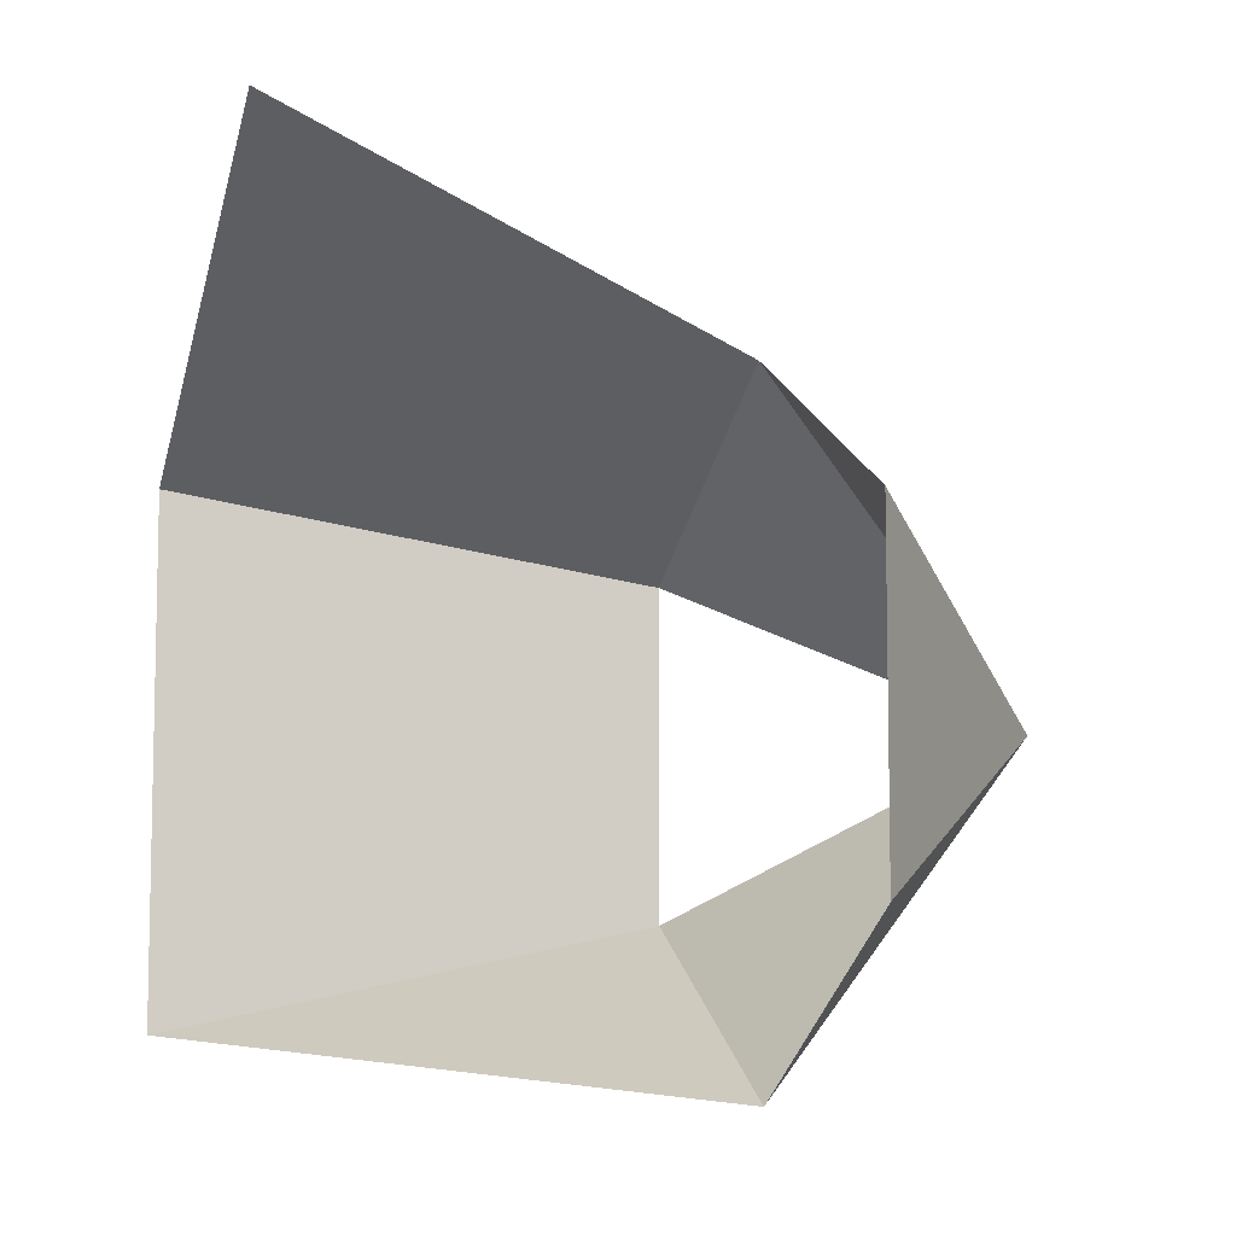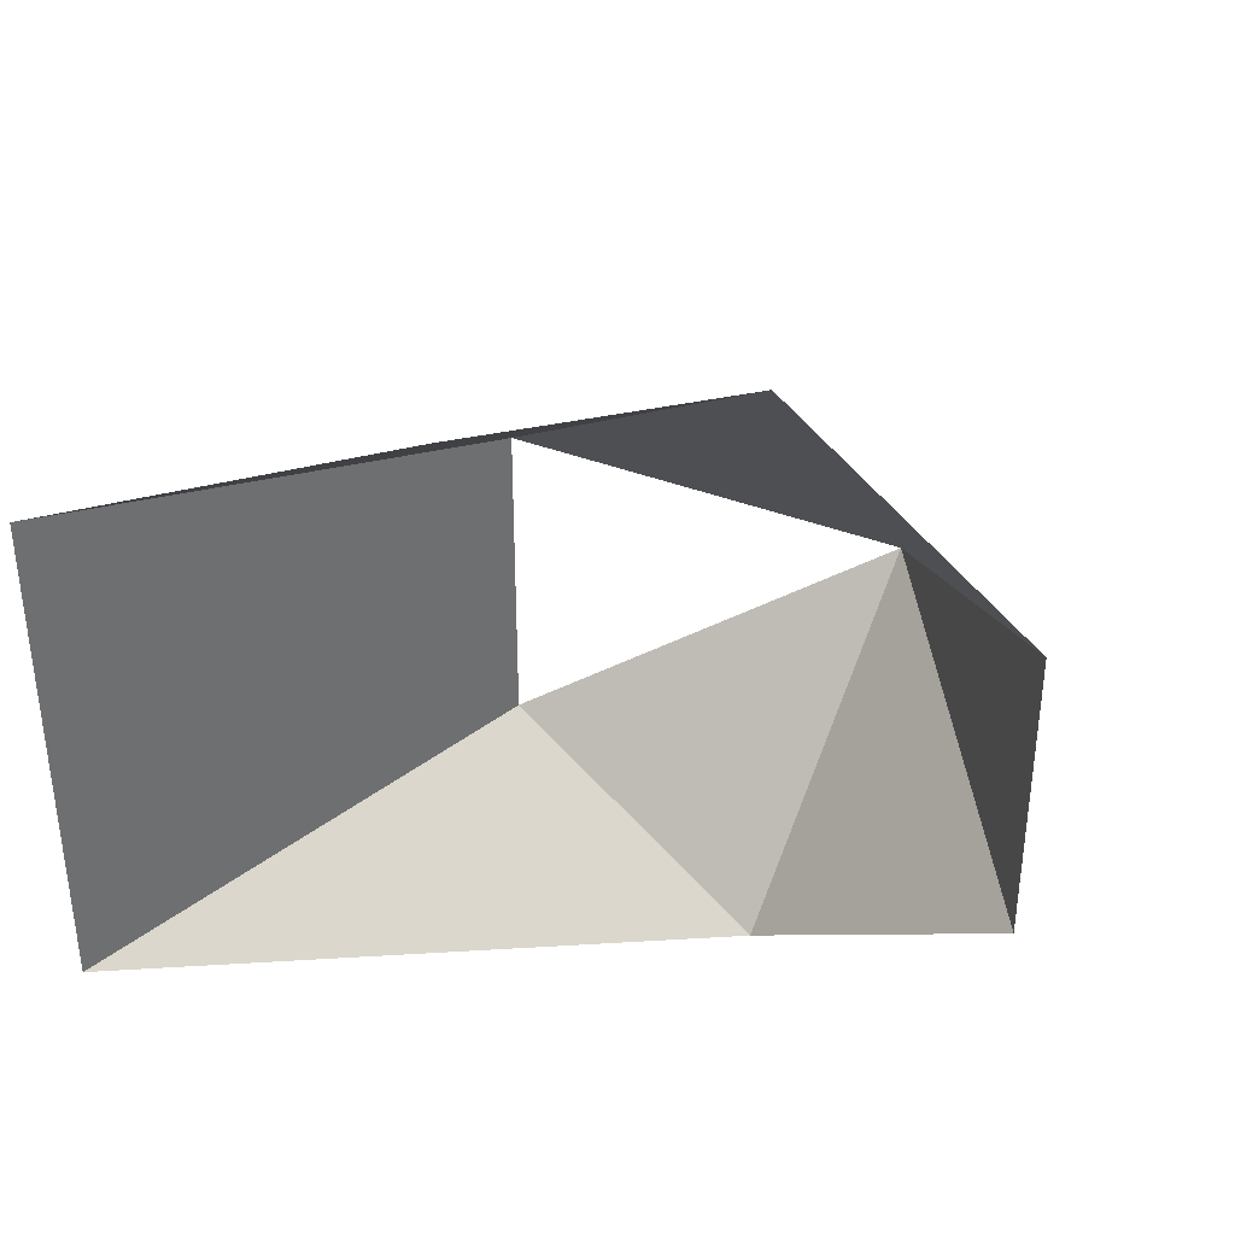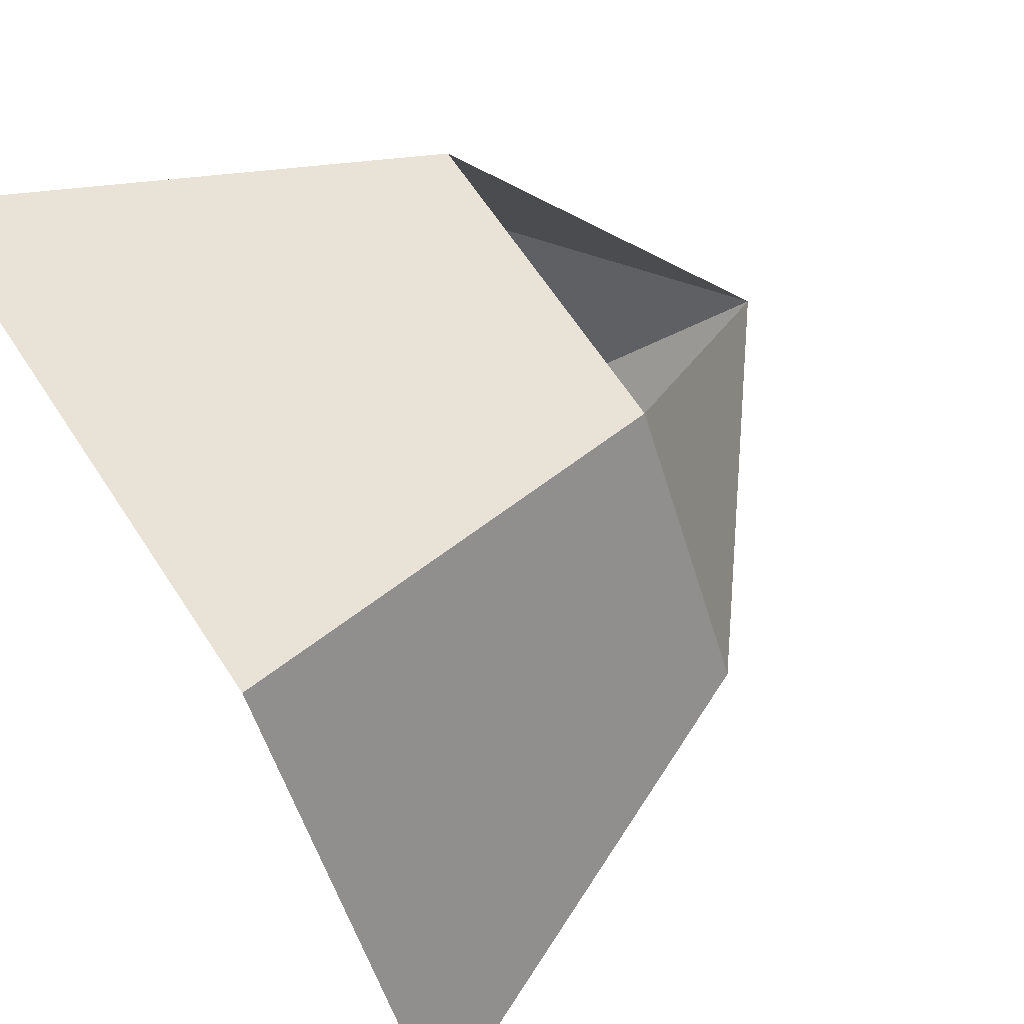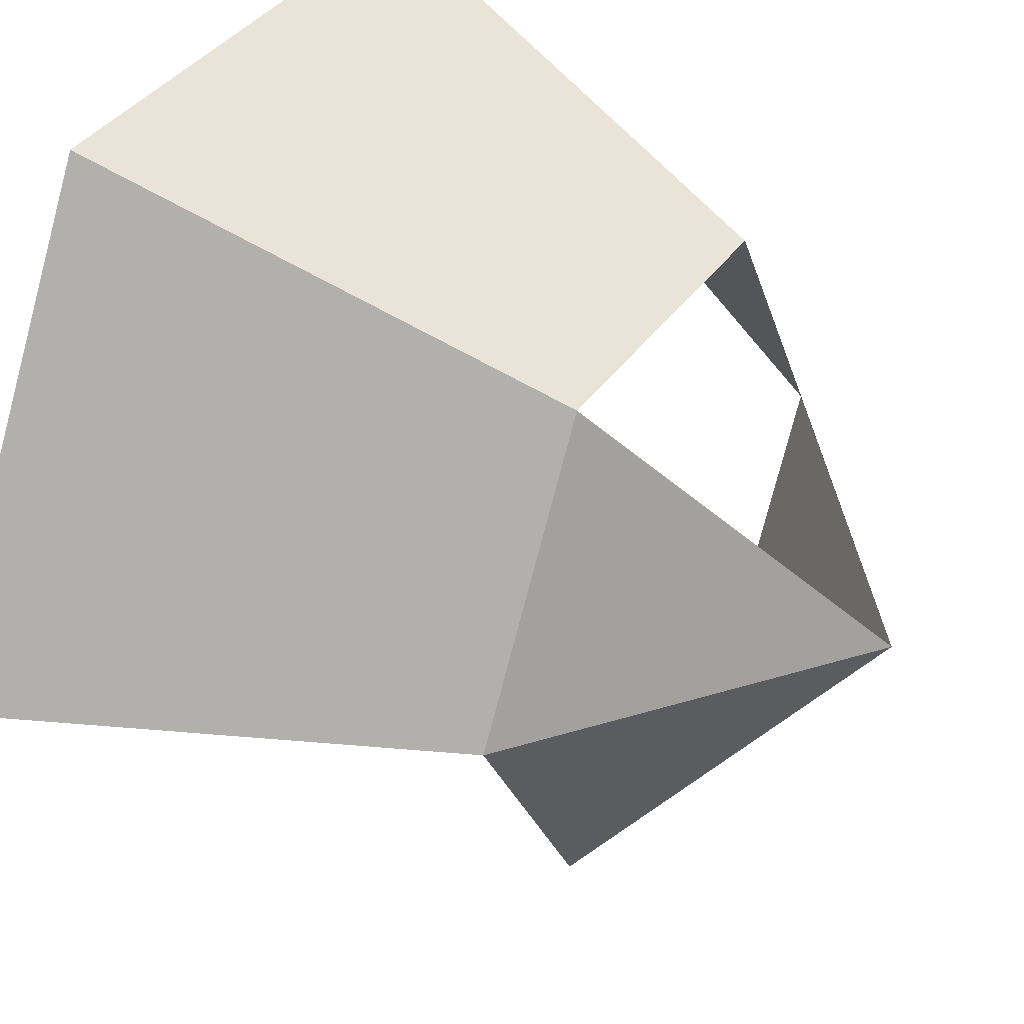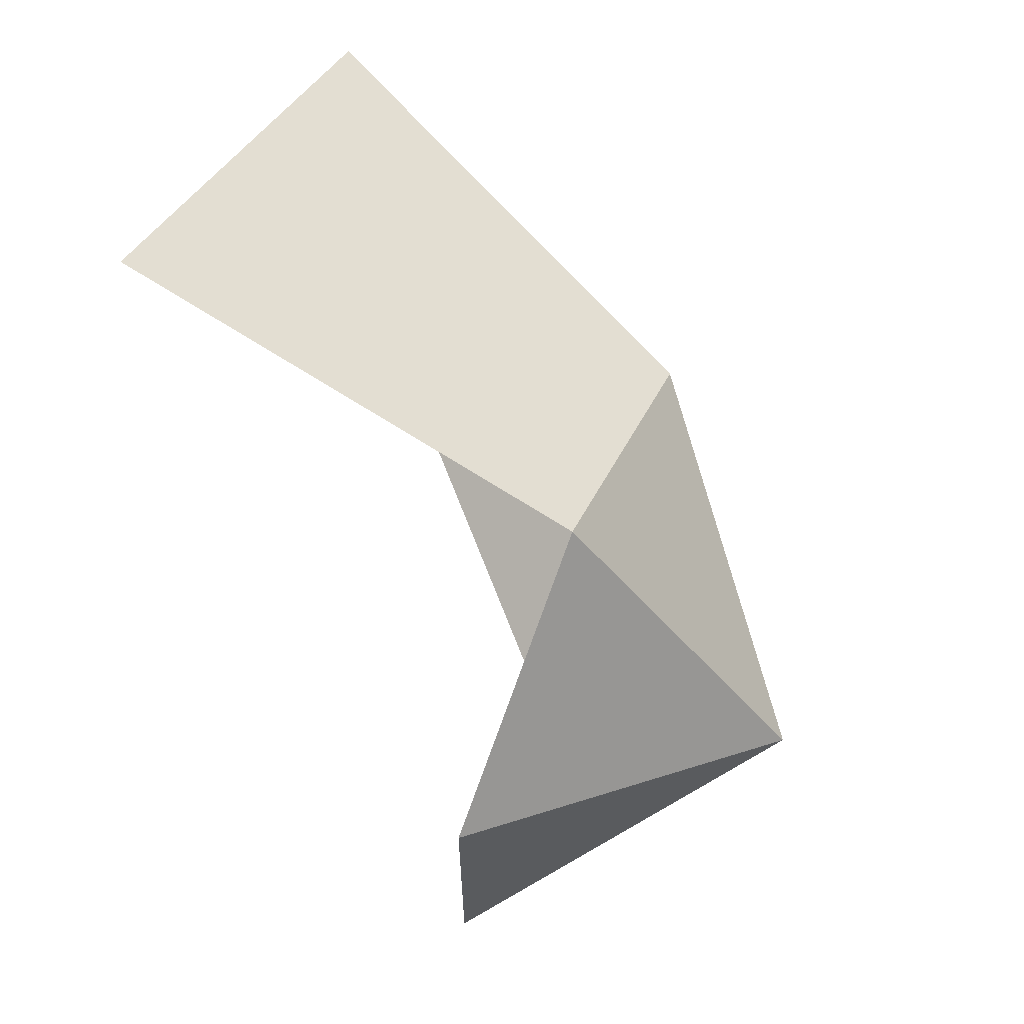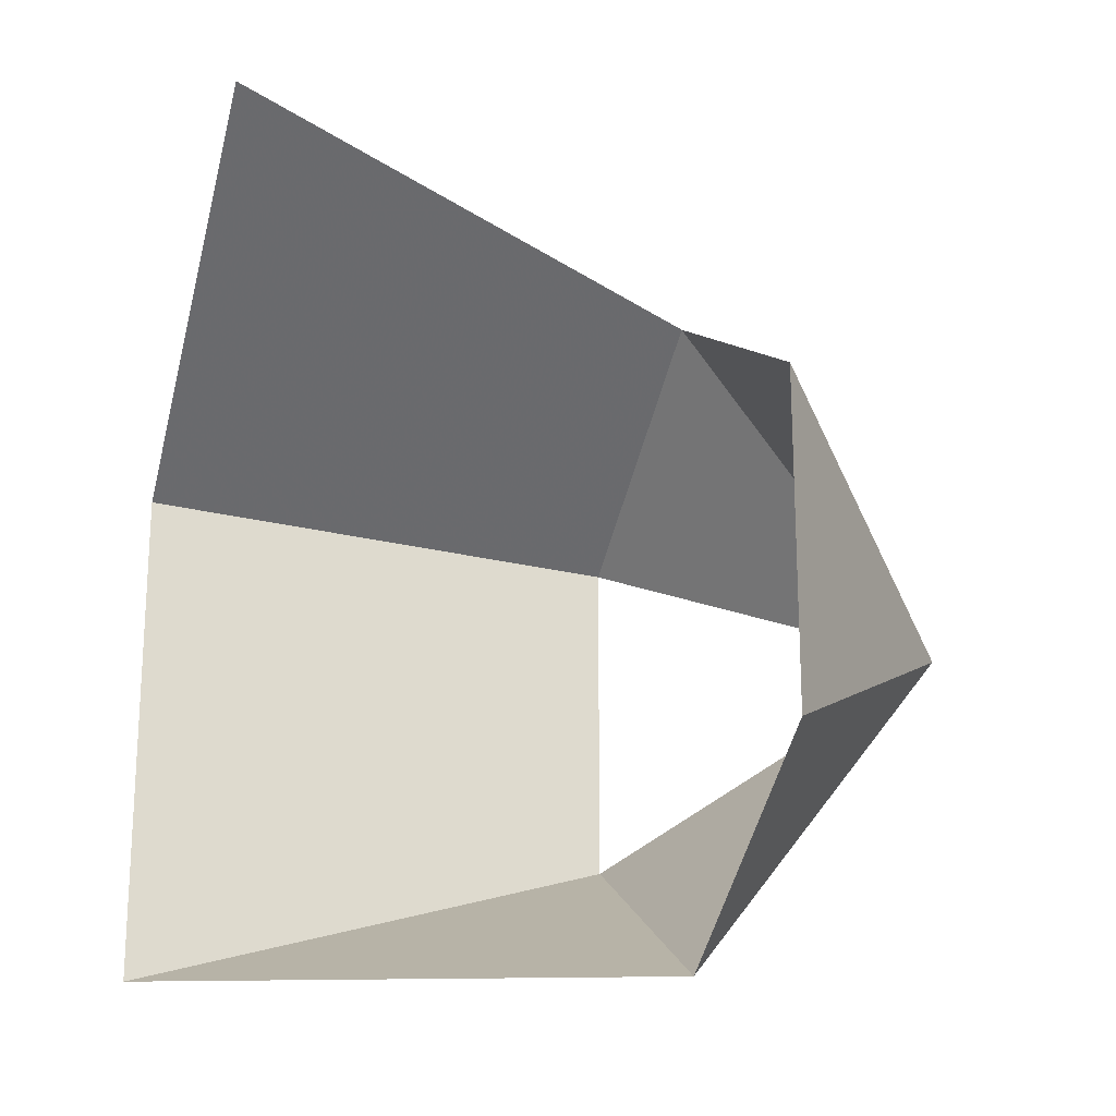
<metadata>
{"format":"obj","ext":"obj","renderer":"f3d","projection":"perspective","resolution":1024,"background":"white","views":[{"elev":-8.0,"azim":162.5,"up":"+Y"},{"elev":38.4,"azim":125.2,"up":"+Y"},{"elev":64.7,"azim":146.9,"up":"+Z"},{"elev":37.8,"azim":-149.2,"up":"+Z"},{"elev":65.5,"azim":-156.6,"up":"+Y"},{"elev":-20.9,"azim":163.5,"up":"+Y"}]}
</metadata>
<code>
v 5.873 0.1599 0.9131
v 5.873 -0.1599 0.9131
v 5.598 -0.09787 0.8061
v 5.597 0.1957 0.6366
v 5.873 0.3198 0.6362
v 5.598 0.09786 0.8061
v 5.597 -0.1957 0.6366
v 5.597 0.09788 0.4671
v 5.445 0 0.6369
v 5.597 -0.09785 0.4671
f 1 2 3
f 4 5 6
f 3 2 7
f 8 4 9
f 3 1 6
f 10 7 9
f 3 9 7
f 4 6 9
f 10 8 9
f 1 6 5

</code>
